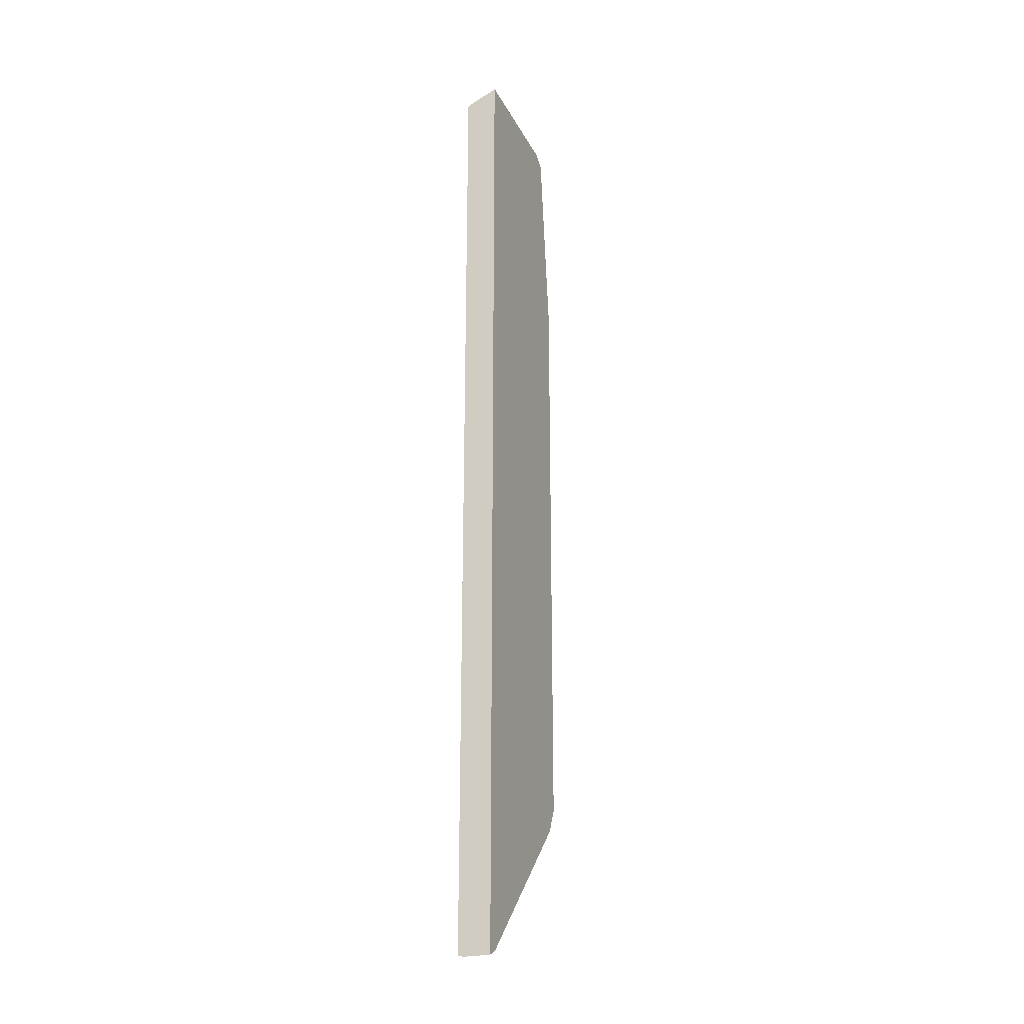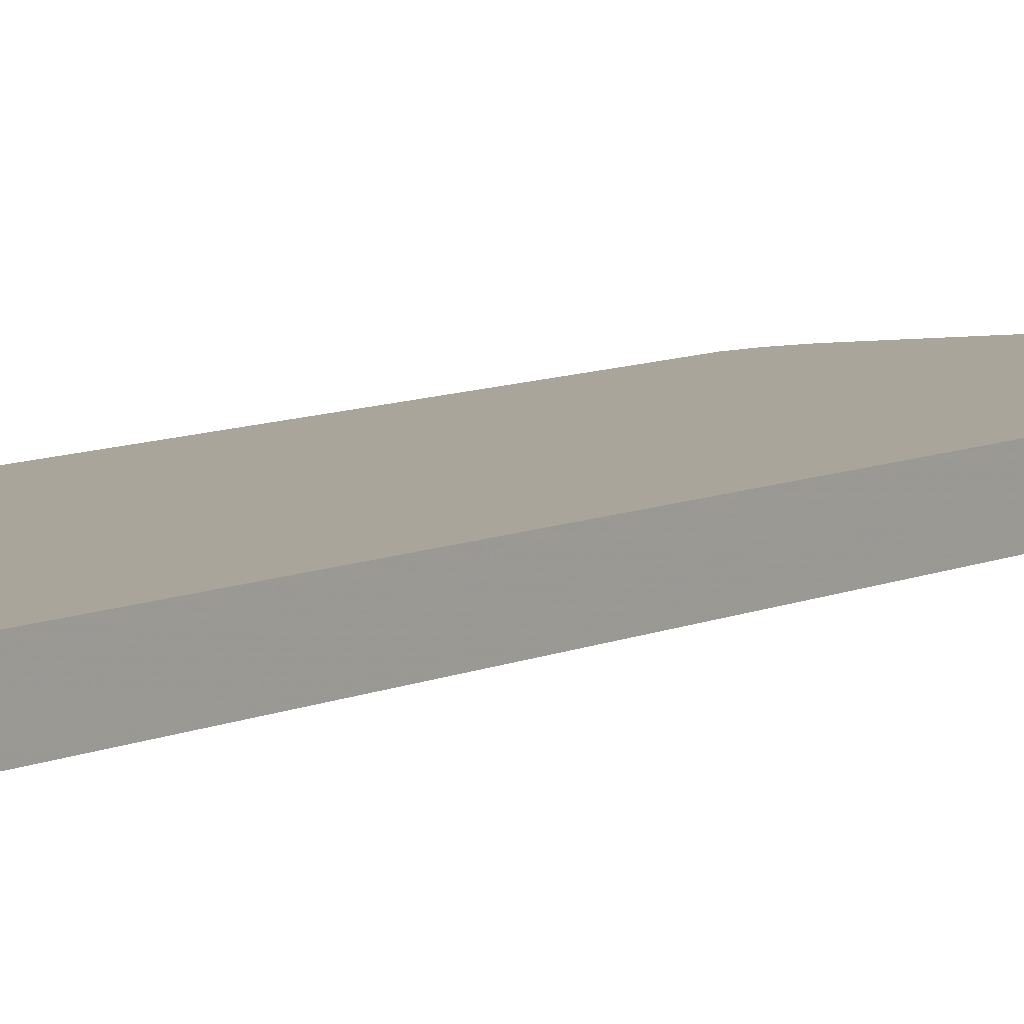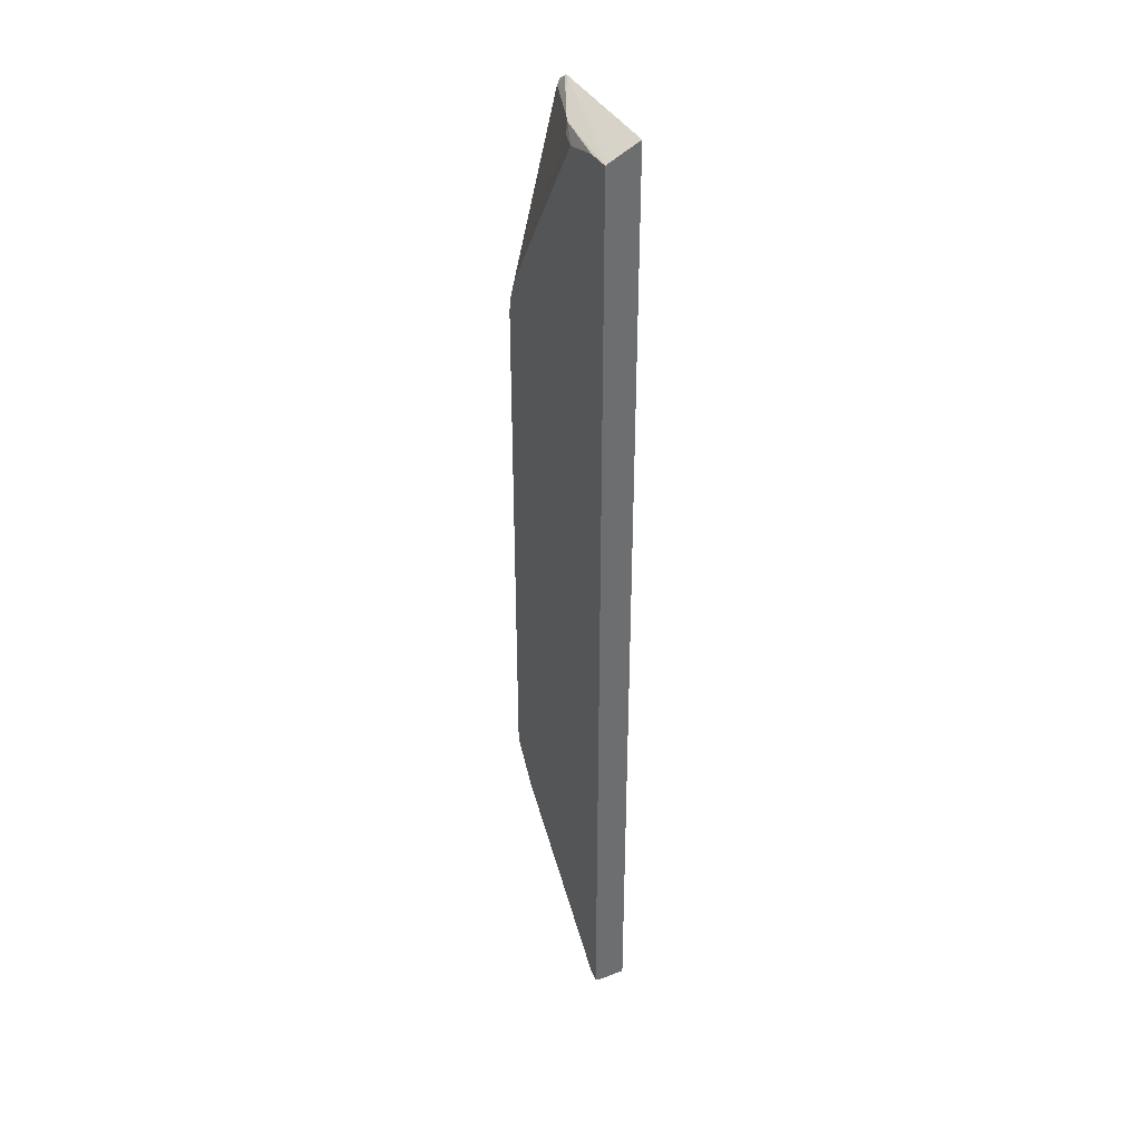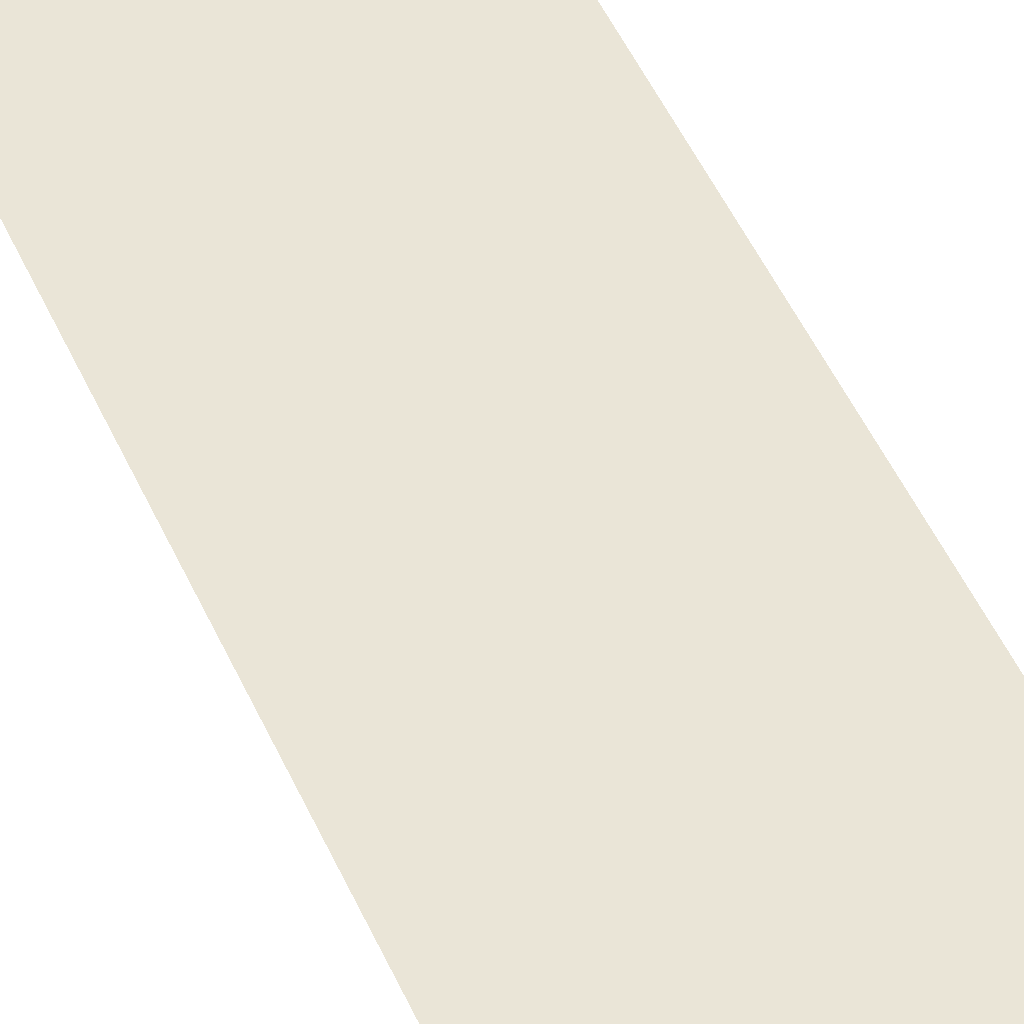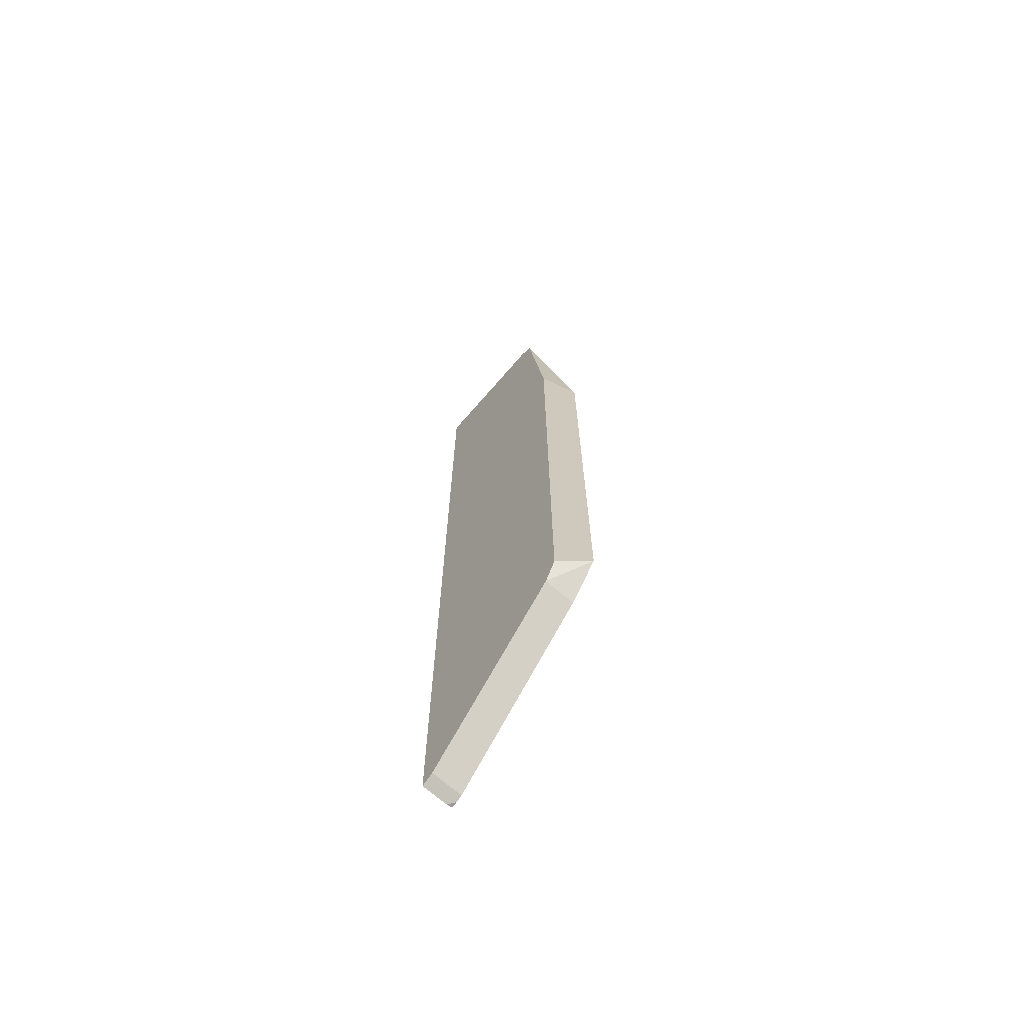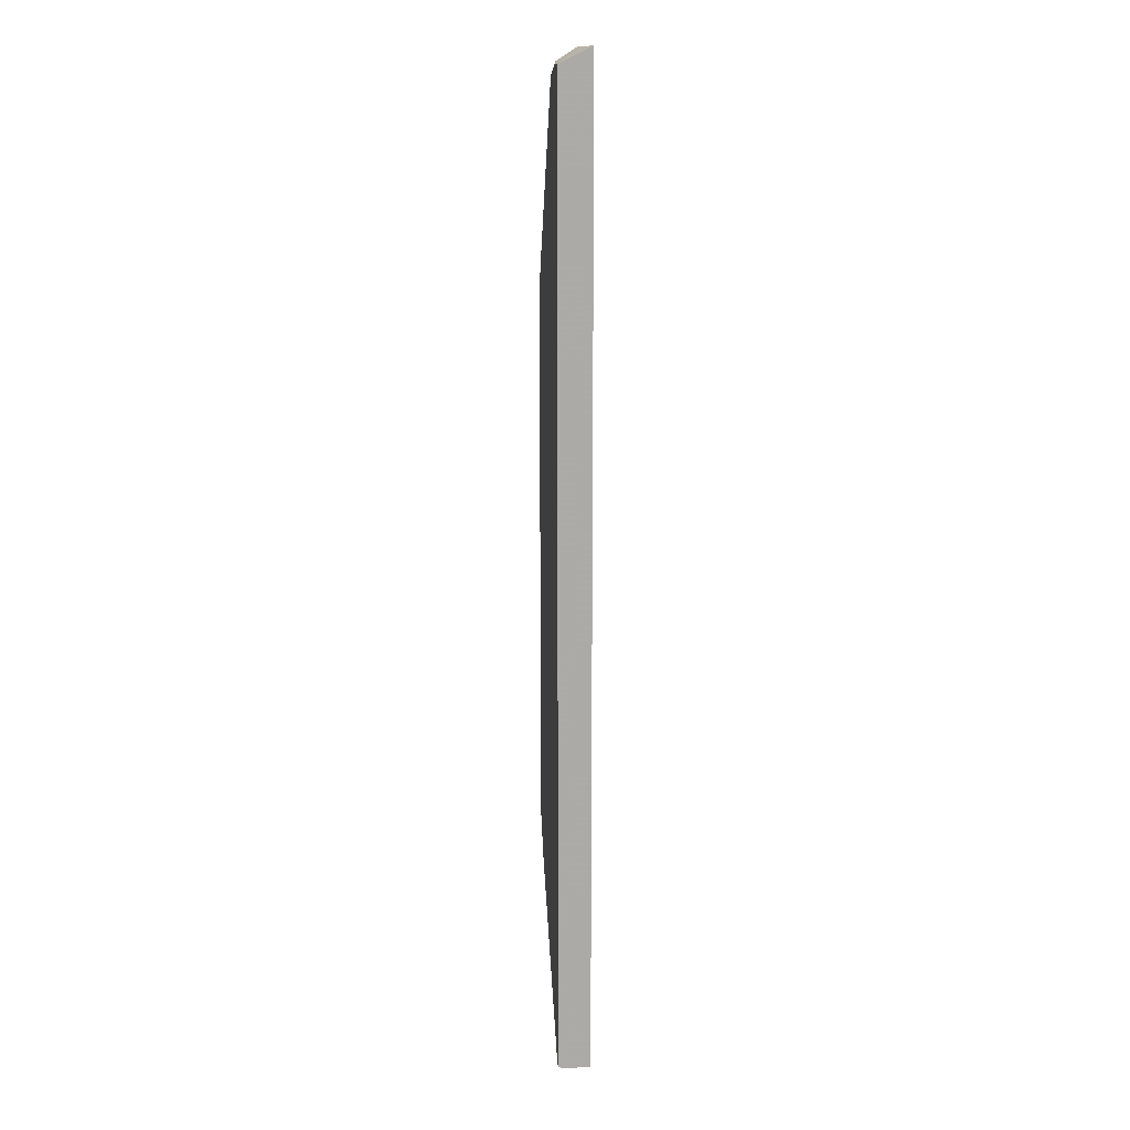
<metadata>
{"format":"obj","ext":"obj","renderer":"f3d","projection":"perspective","resolution":1024,"background":"white","views":[{"elev":-24.9,"azim":-68.5,"up":"+Z"},{"elev":7.5,"azim":-144.5,"up":"+Y"},{"elev":37.9,"azim":-116.0,"up":"+Z"},{"elev":44.1,"azim":158.3,"up":"+Y"},{"elev":-69.6,"azim":49.1,"up":"+Z"},{"elev":14.3,"azim":-95.6,"up":"+Z"}]}
</metadata>
<code>
v 0.3088 -0.1704 0.5481
v 0.4367 -0.1704 0.5483
v 0.3088 -0.1437 0.5354
v 0.3088 -0.1704 -0.3784
v 0.443 -0.1704 0.5449
v 0.4367 -0.1689 0.5473
v 0.393 -0.1485 0.5371
v 0.3843 -0.1456 0.5356
v 0.3088 -0.1399 0.5335
v 0.3088 -0.1454 -0.3784
v 0.3187 -0.1704 -0.3734
v 0.4498 -0.1704 0.5401
v 0.4454 -0.1659 0.5371
v 0.4781 -0.1399 0.3494
v 0.3814 -0.1427 0.5269
v 0.3319 -0.1399 0.5328
v 0.3675 -0.1399 0.5241
v 0.3088 -0.1399 -0.3769
v 0.3143 -0.1399 -0.3756
v 0.3203 -0.1399 -0.3726
v 0.3203 -0.1704 -0.3726
v 0.4716 -0.1704 0.3493
v 0.4888 -0.1399 0.3148
v 0.4852 -0.1399 0.3318
v 0.3377 -0.1399 -0.3551
v 0.3377 -0.1704 -0.3551
v 0.4716 -0.1704 -0.2096
v 0.4888 -0.1399 -0.1921
v 0.3727 -0.1399 -0.3202
v 0.3727 -0.1704 -0.3202
v 0.4695 -0.1704 -0.2139
v 0.4658 -0.1704 -0.2213
v 0.46 -0.1704 -0.2329
v 0.46 -0.1399 -0.2329
v 0.4425 -0.1399 -0.2504
v 0.4425 -0.1704 -0.2504
f 12 22 23
f 11 20 21
f 10 20 11
f 10 19 20
f 10 18 19
f 9 19 18
f 9 35 29
f 9 25 20
f 9 29 25
f 9 34 35
f 9 28 34
f 9 23 28
f 9 24 23
f 12 23 24
f 9 20 19
f 12 24 13
f 25 30 26
f 13 24 14
f 9 14 24
f 33 36 35
f 29 36 30
f 29 35 36
f 28 33 34
f 28 32 33
f 33 35 34
f 28 31 32
f 25 29 30
f 22 28 23
f 22 27 28
f 20 26 21
f 20 25 26
f 14 17 15
f 27 31 28
f 9 17 14
f 1 22 12
f 8 17 16
f 9 16 17
f 1 3 9
f 1 9 18
f 1 18 10
f 1 10 4
f 1 4 11
f 1 11 21
f 1 21 26
f 1 26 30
f 1 30 36
f 1 36 33
f 1 33 32
f 1 32 31
f 1 31 27
f 1 27 22
f 1 2 3
f 1 5 2
f 8 15 17
f 8 16 9
f 7 15 8
f 7 14 15
f 6 13 7
f 5 13 6
f 7 13 14
f 4 10 11
f 2 9 3
f 2 8 9
f 2 7 8
f 2 6 7
f 2 5 6
f 5 12 13
f 1 12 5

</code>
